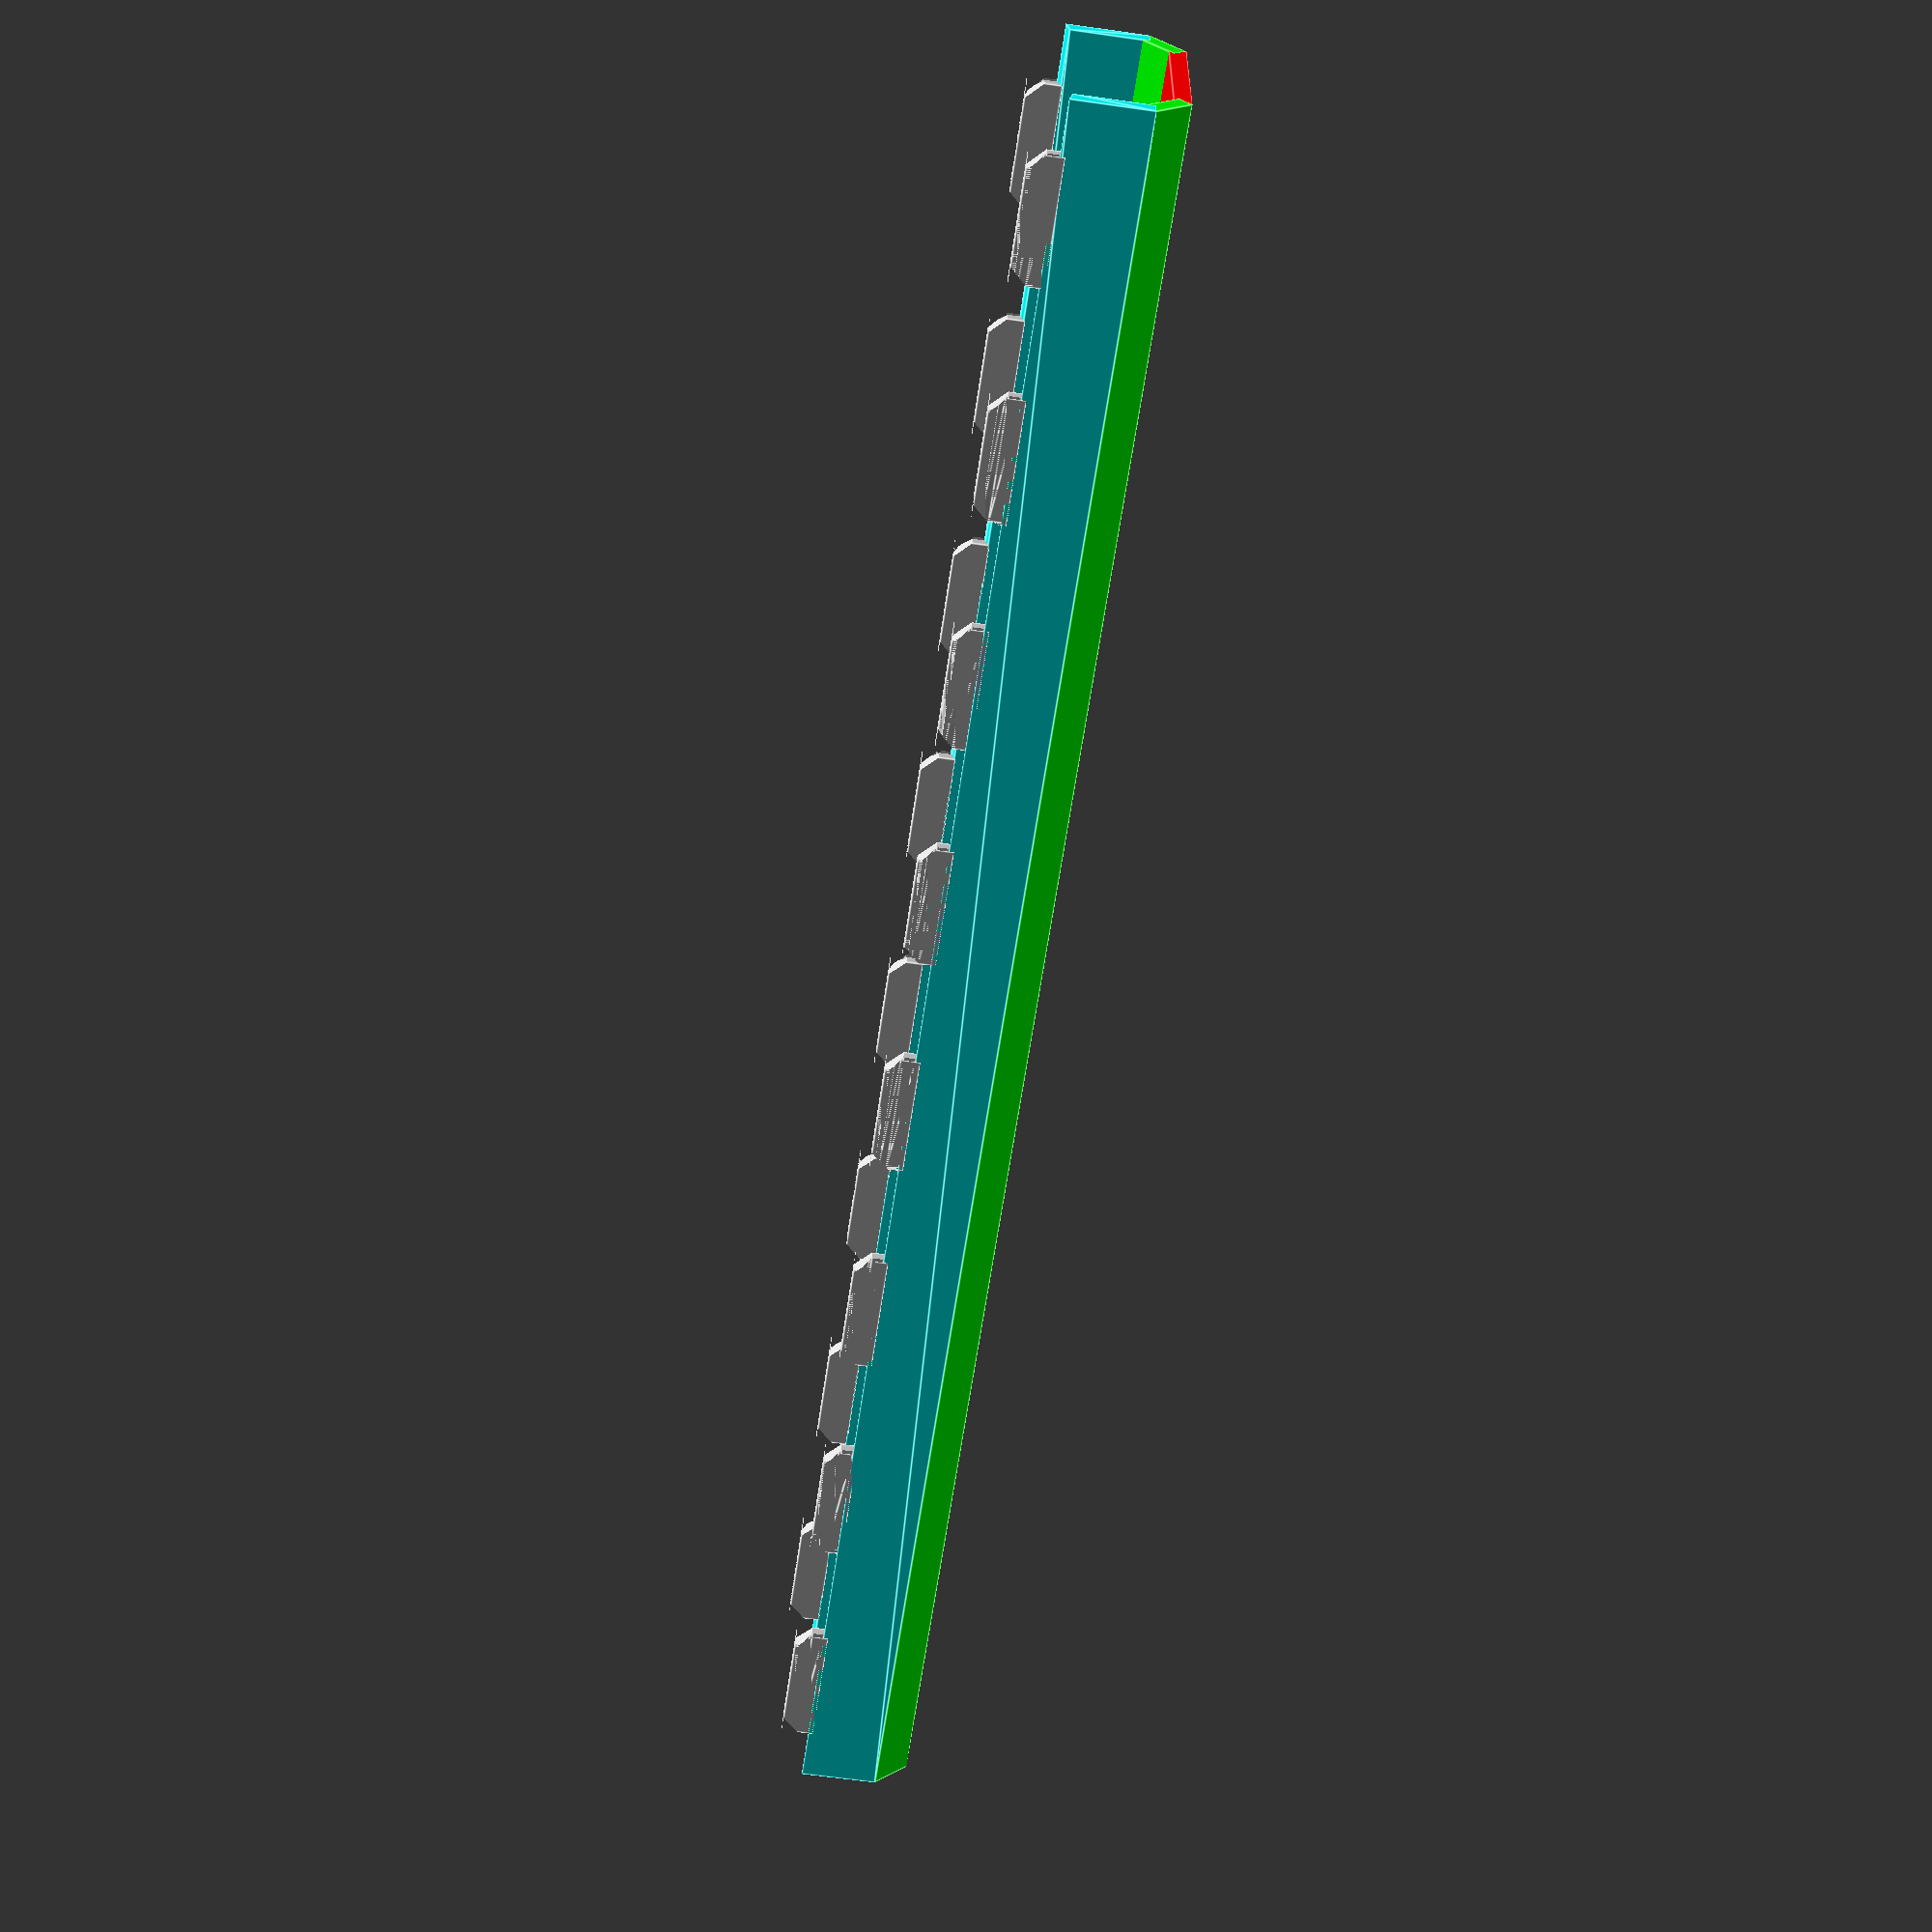
<openscad>
// Parameters
channel_length = 8;

// private variables
_opengrid_width = 28;
_wall_thickness = 2;

_overall_width = 26.4;
_bevel_height = 0.42;
_overall_height = 13 + _bevel_height;
_corner_width = 4;
_corner_hypotenuse = sqrt(pow(_corner_width, 2) * 2);
_base_width = _overall_width - (2 * _corner_width);

module corner_angle(left = true) {
    color("#0f0")
    translate([
        left
            ? _corner_width
            : _overall_width - _corner_width,
        0,
        0])
    rotate([0, -45, 0])
    cube(left
        ? [
            _wall_thickness,
            channel_length * _opengrid_width,
            _corner_hypotenuse
        ] : [
            _corner_hypotenuse,
            channel_length * _opengrid_width,
            _wall_thickness
        ]);
}

module side_wall(left = true) {
    color("#0ff")
    rotate([90, 0, 0])
    translate([
        left ? 0 : _overall_width - _wall_thickness,
        0,
        -channel_length * _opengrid_width])
    linear_extrude(height = channel_length * _opengrid_width)
    polygon(points = [
        [0, _corner_width],
        [0, _overall_height - (left ? 0 : _bevel_height)],
        [_wall_thickness, _overall_height - (left ? _bevel_height : 0)],
        [_wall_thickness, _corner_width],
        [0, _corner_width]
    ]);
}

module tab() {
    color("#ccc")
    translate([_overall_width - 2, (28-15)/2, 12.82])
    difference() {
        cube([2, 15, 4]);
    
        // bottom cutout
        rotate([90, 0, 0])
        translate([0, 0, -20])
        linear_extrude(height = 20)
        polygon(points = [
            [1.3, 4],
            [2, 4],
            [2, 3.42],
            [1.3, 4]
        ]);
    
        // top cutout
        rotate([90, 0, 0])
        translate([0, 0, -20])
        linear_extrude(height = 20)
        polygon(points = [
            [1.3, 0],
            [2, 0],
            [2, 3],
            [1.3, 2],
            [1.3, 0]
        ]);
        
        // left angle
        rotate([90, 0, 90])
        translate([0, 0, -2])
        linear_extrude(height = 6)
        polygon(points = [
            [-2, 0],
            [2, 4],
            [-2, 4],
            [-2, 0]
        ]);
        
        // right angle
        rotate([90, 0, -90])
        translate([-15, 0, -4])
        linear_extrude(height = 6)
        polygon(points = [
            [-2, 0],
            [2, 4],
            [-2, 4],
            [-2, 0]
        ]);
    }
}

// Module to create the base channel
module channel() {
    // base
    color("#f00")
    translate([_corner_width, 0, 0])
    cube([
        _base_width,
        channel_length * _opengrid_width,
        _wall_thickness]);

    // angled corners
    corner_angle(true);
    corner_angle(false);
    
    // side walls
    side_wall(true);
    side_wall(false);
    
    // tabs
    for (i = [0:channel_length - 1]) {
        translate([0, i * _opengrid_width, 0])
        tab();
        
        mirror([1, 0, 0])
        translate([-_overall_width, i * _opengrid_width, 0])
        tab();
    }
}

// run
channel();

</openscad>
<views>
elev=63.8 azim=92.1 roll=81.8 proj=p view=edges
</views>
